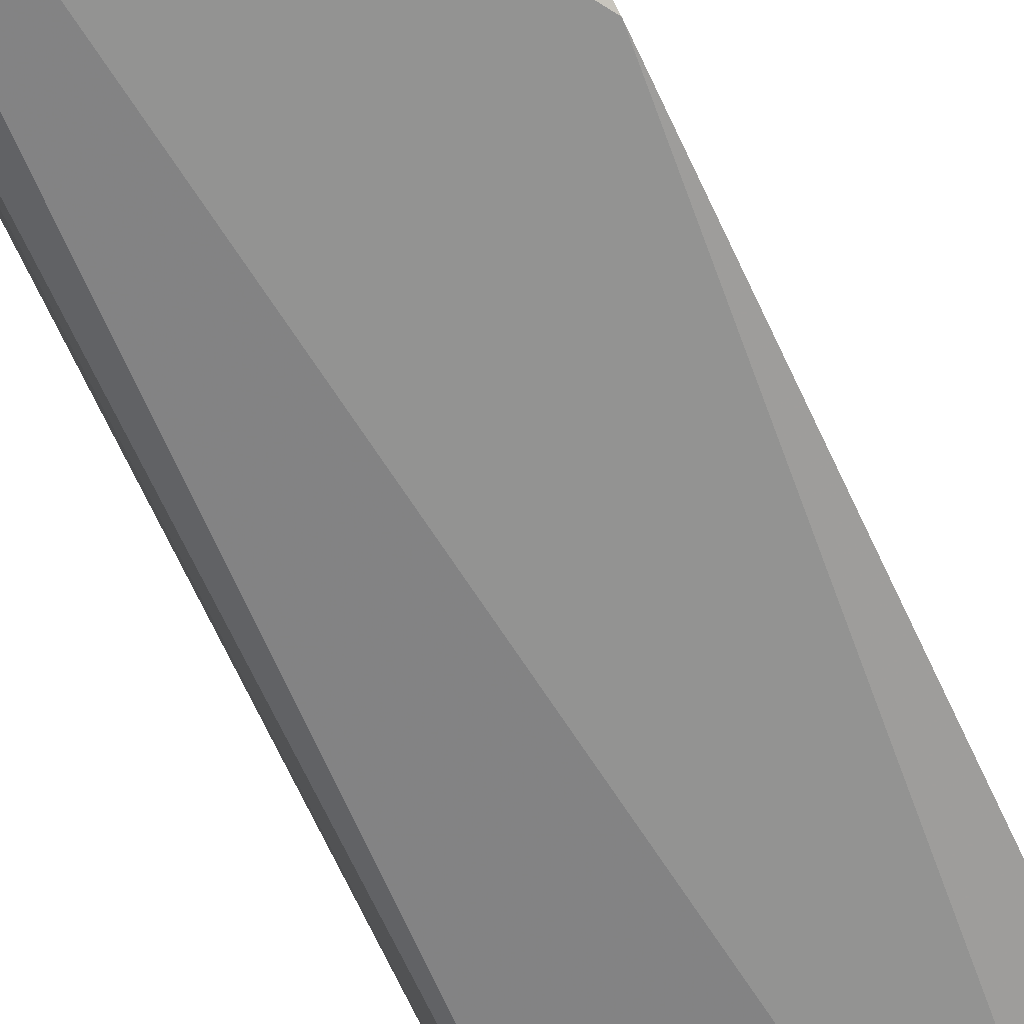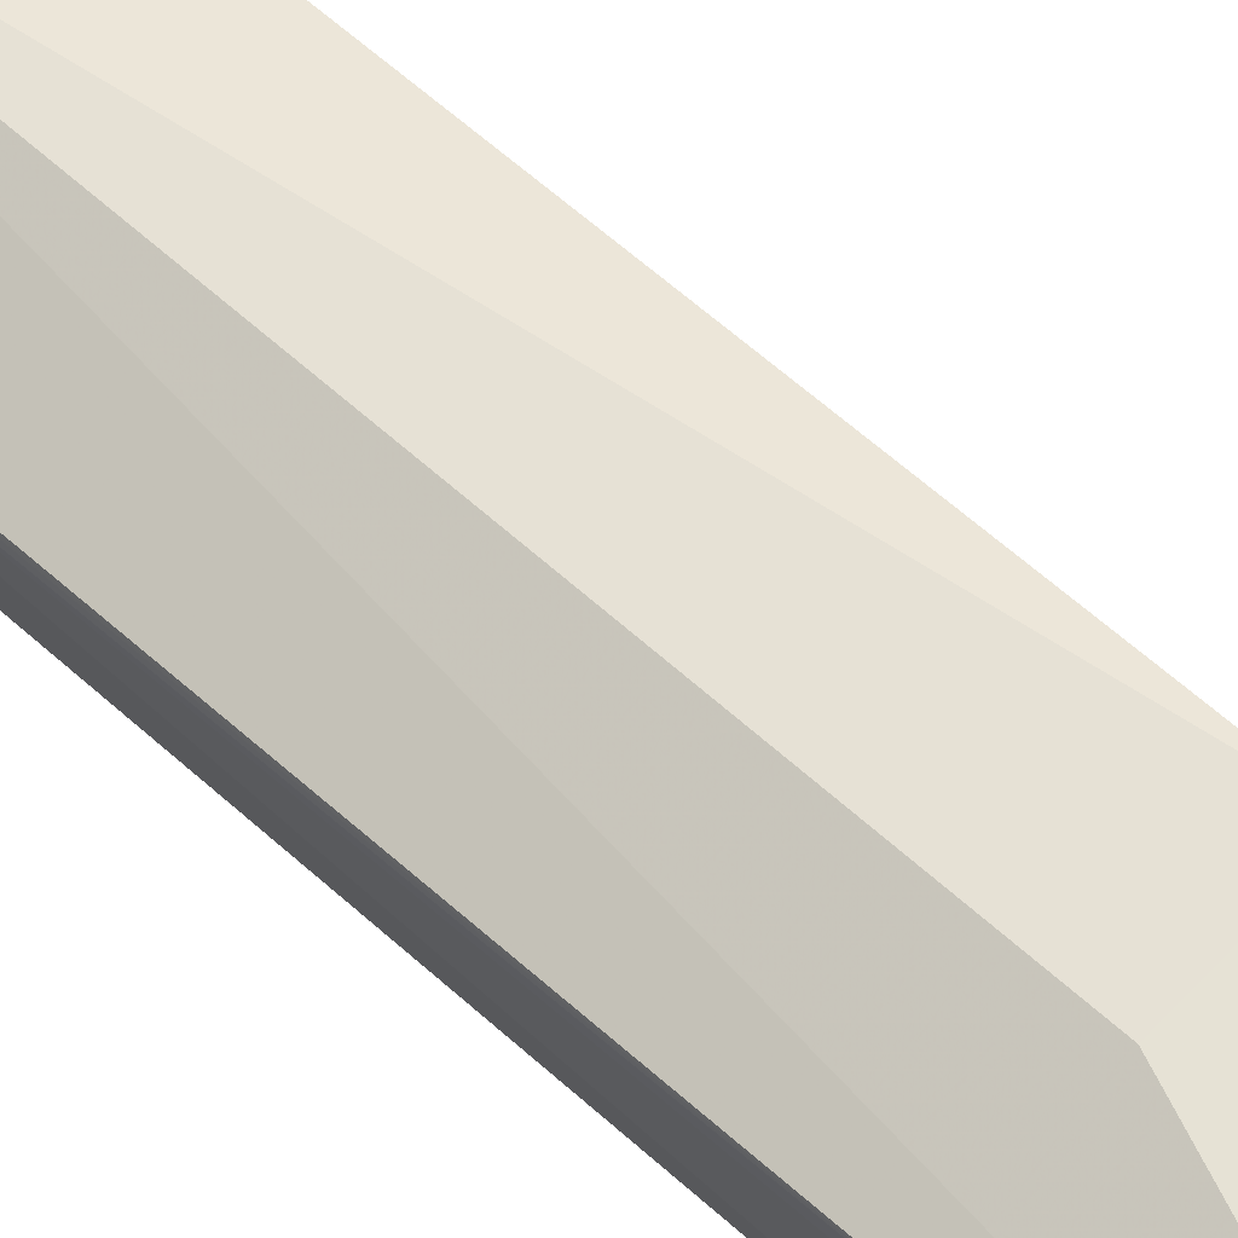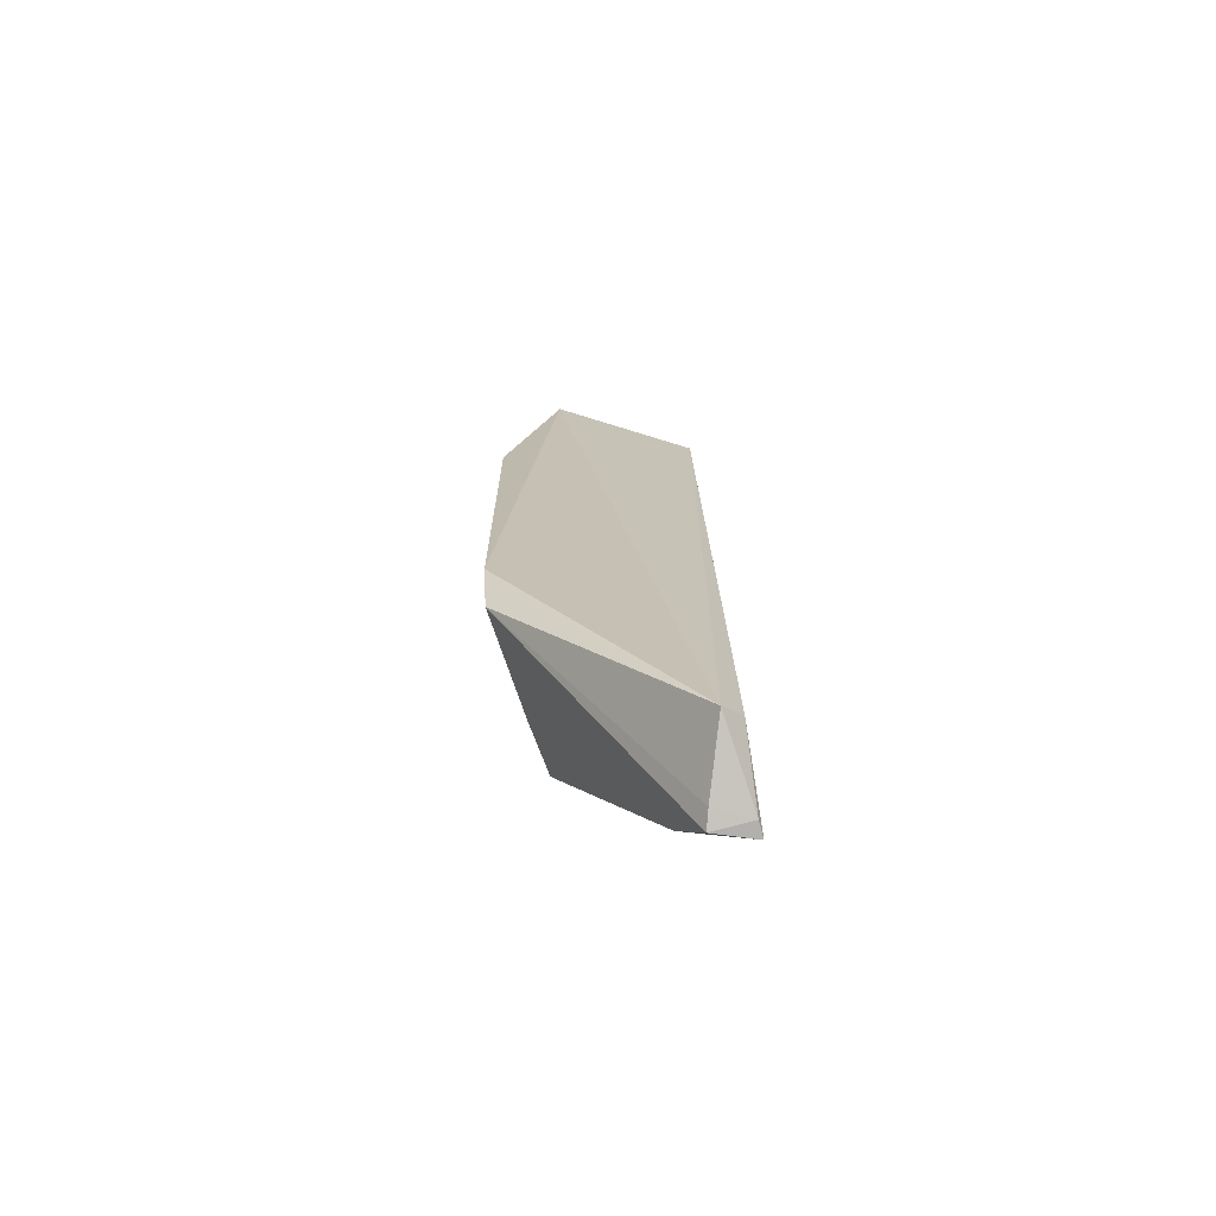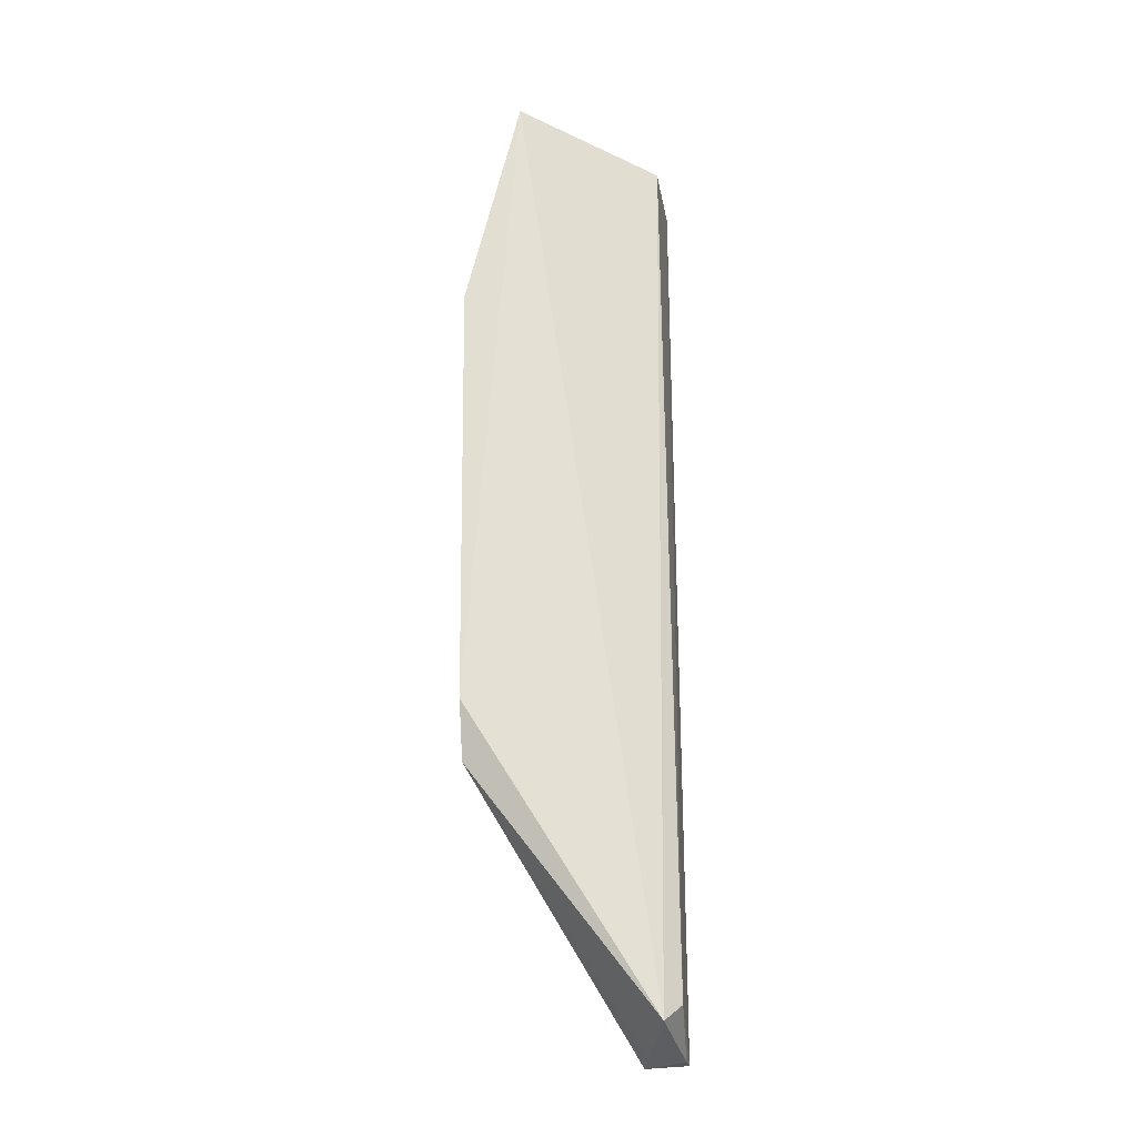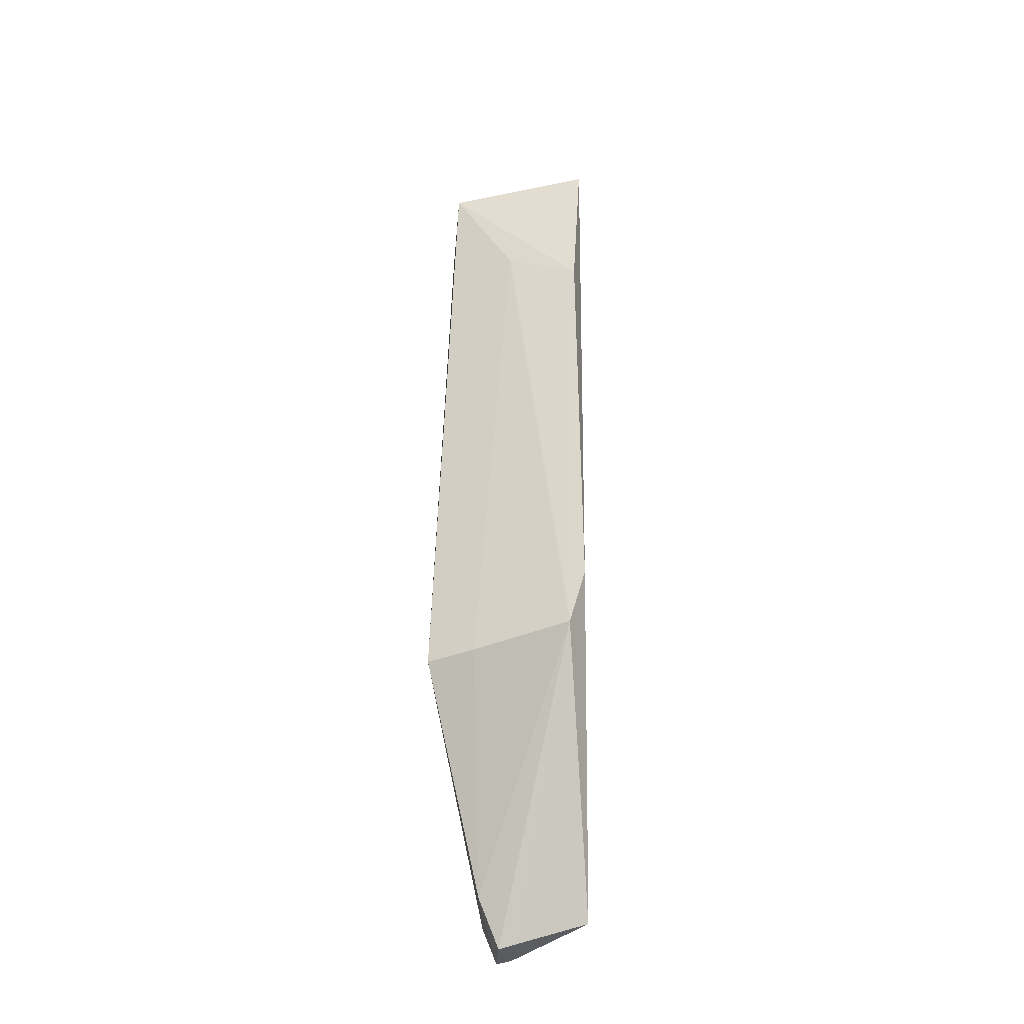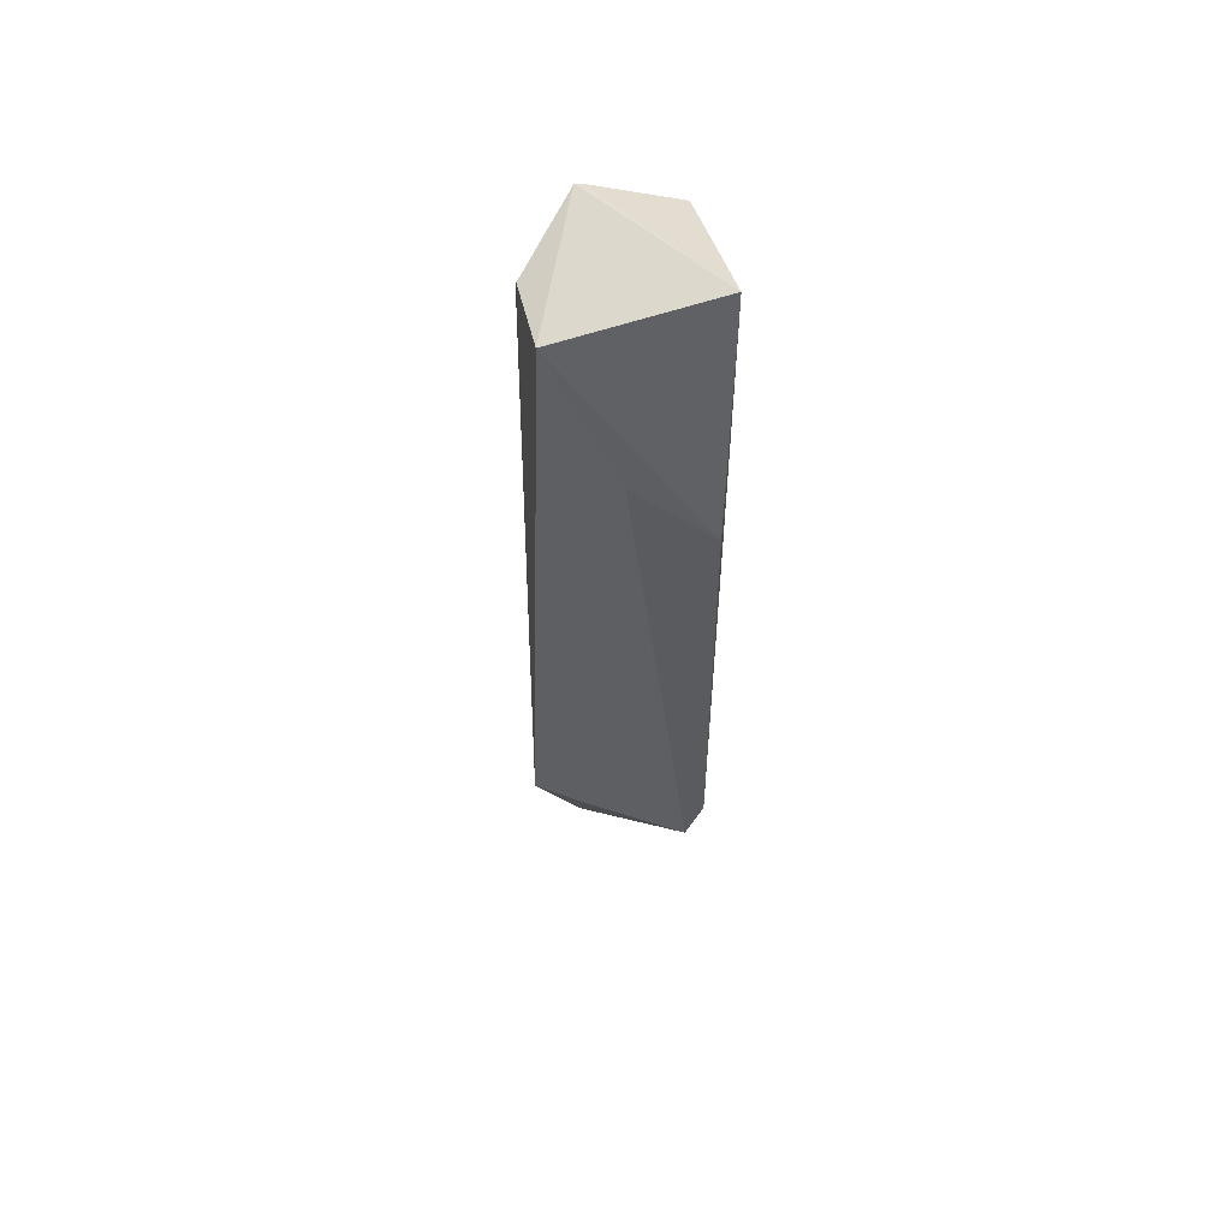
<metadata>
{"format":"obj","ext":"obj","renderer":"f3d","projection":"perspective","resolution":1024,"background":"white","views":[{"elev":-65.2,"azim":24.0,"up":"+Z"},{"elev":51.4,"azim":-44.9,"up":"+Z"},{"elev":-73.3,"azim":173.6,"up":"+Y"},{"elev":-24.1,"azim":171.1,"up":"+Y"},{"elev":-39.5,"azim":90.5,"up":"+Y"},{"elev":55.1,"azim":84.3,"up":"+Y"}]}
</metadata>
<code>
v -0.04455 0.0415 0.04037
v -0.04038 -0.02344 0.02849
v -0.04455 0.04574 0.02589
v -0.05904 0.0406 0.02761
v -0.06221 -0.04435 0.03703
v -0.05787 -0.04602 0.02692
v -0.06173 0.04061 0.03615
v -0.03941 0.02384 0.02706
v -0.04701 -0.02348 0.04225
v -0.05979 -0.04439 0.02799
v -0.06166 0.0406 0.03547
v -0.04172 0.02822 0.0342
v -0.03985 -0.01798 0.02694
v -0.05417 0.03798 0.04126
v -0.05781 -0.04859 0.03539
v -0.0619 -0.04816 0.03566
v -0.04474 -0.02364 0.03772
v -0.0618 0.02552 0.0367
v -0.05506 -0.02361 0.04091
v -0.05295 0.03952 0.04123
v -0.05776 -0.04809 0.03366
v -0.0559 -0.04431 0.03726
v -0.06133 -0.04808 0.03421
f 6 4 3
f 7 1 3
f 8 3 1
f 10 4 6
f 11 7 3
f 11 3 4
f 11 4 10
f 11 5 7
f 12 8 1
f 12 2 8
f 12 1 9
f 13 6 3
f 13 3 8
f 13 8 2
f 13 2 6
f 16 11 10
f 16 5 11
f 17 12 9
f 17 2 12
f 18 14 7
f 18 7 5
f 18 5 14
f 19 14 5
f 19 5 9
f 19 9 14
f 20 14 9
f 20 9 1
f 20 1 7
f 20 7 14
f 21 6 2
f 21 2 15
f 22 9 5
f 22 16 15
f 22 5 16
f 22 17 9
f 22 15 2
f 22 2 17
f 23 16 10
f 23 10 6
f 23 6 21
f 23 21 15
f 23 15 16

</code>
